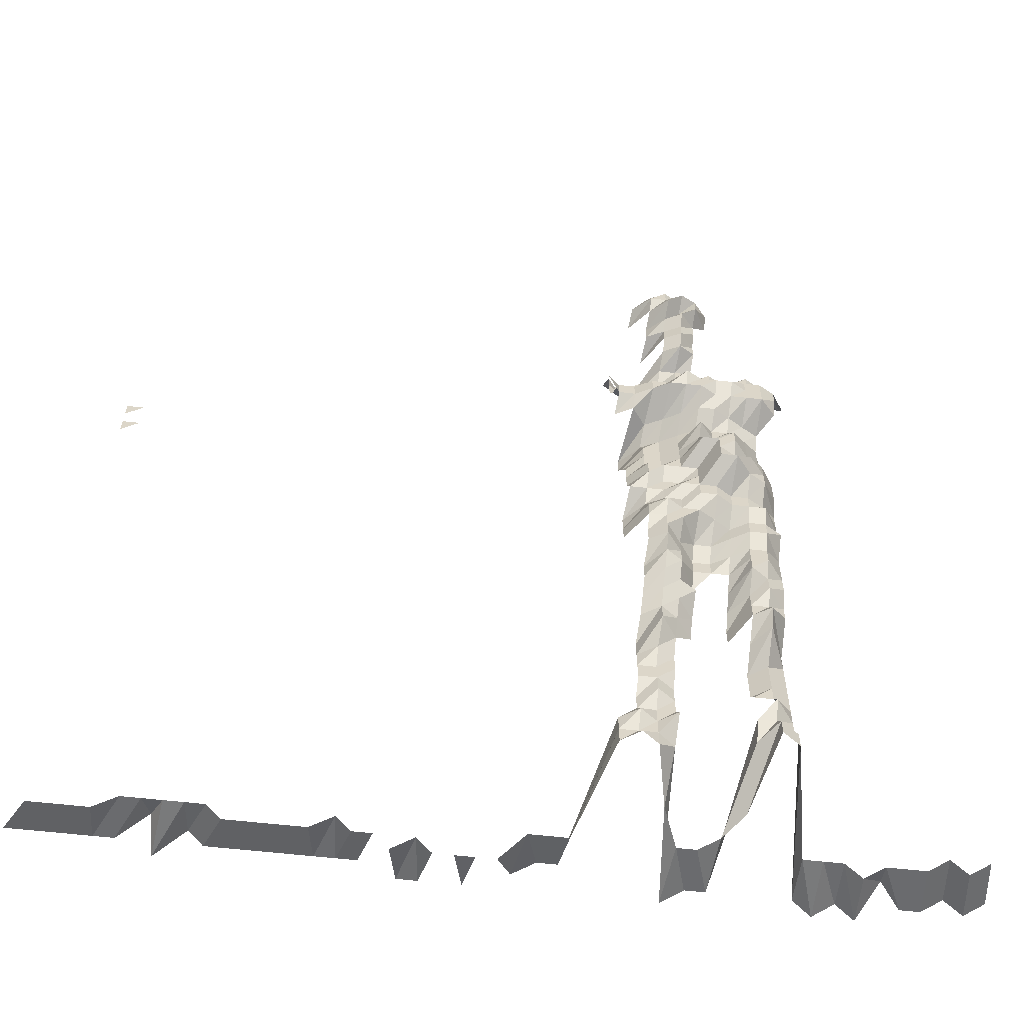
<metadata>
{"format":"obj","ext":"obj","renderer":"f3d","projection":"perspective","resolution":1024,"background":"white","views":[{"elev":-60.5,"azim":173.4,"up":"+Y"}]}
</metadata>
<code>
g default
v 0.8226 0.5648 1.631
v 0.8001 0.5648 1.631
v 0.8226 0.5423 1.631
v 0.1577 0.4455 1.34
v 0.1381 0.4419 1.329
v 0.1207 0.4455 1.34
v 0.103 0.4489 1.35
v 0.8226 0.5198 1.631
v 0.8001 0.5198 1.631
v 0.1776 0.4303 1.35
v 0.1564 0.4236 1.329
v 0.1381 0.4236 1.329
v 0.1188 0.4204 1.319
v 0.1014 0.4236 1.329
v 0.08435 0.4303 1.35
v 0.8226 0.4973 1.631
v 0.1803 0.4181 1.371
v 0.1577 0.4086 1.34
v 0.1371 0.4022 1.319
v 0.1207 0.4086 1.34
v 0.1014 0.4052 1.329
v 0.08504 0.415 1.361
v 0.1602 0.3962 1.361
v 0.1392 0.3901 1.34
v 0.1197 0.3869 1.329
v 0.103 0.393 1.35
v 0.1602 0.3775 1.361
v 0.1403 0.3744 1.35
v 0.1207 0.3717 1.34
v 0.103 0.3744 1.35
v 0.1641 0.3674 1.394
v 0.1403 0.3558 1.35
v 0.1207 0.3532 1.34
v 0.1038 0.3587 1.361
v 0.1414 0.34 1.361
v 0.1216 0.3372 1.35
v 0.1038 0.34 1.361
v 0.1654 0.3316 1.405
v 0.1436 0.3262 1.382
v 0.1245 0.3262 1.382
v 0.1054 0.3262 1.382
v 0.0871 0.329 1.394
v 0.06785 0.329 1.394
v 0.1848 0.3122 1.405
v 0.1654 0.3122 1.405
v 0.1449 0.3098 1.394
v 0.1245 0.3071 1.382
v 0.1054 0.3071 1.382
v 0.08567 0.3047 1.371
v 0.06727 0.3071 1.382
v 0.04861 0.3098 1.394
v 0.2026 0.2906 1.394
v 0.1833 0.2906 1.394
v 0.1641 0.2906 1.394
v 0.1449 0.2906 1.394
v 0.1245 0.2881 1.382
v 0.1046 0.2858 1.371
v 0.08567 0.2858 1.371
v 0.06673 0.2858 1.371
v 0.0478 0.2858 1.371
v 0.0291 0.2881 1.382
v 0.2199 0.269 1.382
v 0.2009 0.269 1.382
v 0.1818 0.269 1.382
v 0.1627 0.269 1.382
v 0.1425 0.2669 1.371
v 0.1226 0.265 1.361
v 0.1038 0.265 1.361
v 0.08504 0.265 1.361
v 0.06625 0.265 1.361
v 0.04707 0.2628 1.35
v 0.02866 0.265 1.361
v 0.00994 0.2669 1.371
v 0.2182 0.248 1.371
v 0.2009 0.25 1.382
v 0.1803 0.248 1.371
v 0.1602 0.2462 1.361
v 0.1414 0.2462 1.361
v 0.1226 0.2462 1.361
v 0.1038 0.2462 1.361
v 0.08435 0.2442 1.35
v 0.06571 0.2442 1.35
v 0.04707 0.2442 1.35
v 0.02866 0.2462 1.361
v 0.00994 0.248 1.371
v 0.2148 0.2256 1.35
v 0.1993 0.2291 1.371
v 0.179 0.2274 1.361
v 0.1602 0.2274 1.361
v 0.1414 0.2274 1.361
v 0.1226 0.2274 1.361
v 0.103 0.2256 1.35
v 0.08435 0.2256 1.35
v 0.06571 0.2256 1.35
v 0.04707 0.2256 1.35
v 0.02843 0.2256 1.35
v 0.00994 0.2291 1.371
v 0.2148 0.207 1.35
v 0.1978 0.2087 1.361
v 0.179 0.2087 1.361
v 0.1589 0.207 1.35
v 0.1414 0.2087 1.361
v 0.1226 0.2087 1.361
v 0.103 0.207 1.35
v 0.08435 0.207 1.35
v 0.06571 0.207 1.35
v 0.04672 0.2055 1.34
v 0.02843 0.207 1.35
v 0.009867 0.2087 1.361
v 0.2148 0.1884 1.35
v 0.1962 0.1884 1.35
v 0.179 0.1899 1.361
v 0.1602 0.1899 1.361
v 0.1403 0.1884 1.35
v 0.1226 0.1899 1.361
v 0.1038 0.1899 1.361
v 0.08504 0.1899 1.361
v 0.06571 0.1884 1.35
v 0.04599 0.1841 1.319
v 0.02799 0.1855 1.329
v 0.009788 0.1884 1.35
v 0.2133 0.1685 1.34
v 0.1962 0.1698 1.35
v 0.1776 0.1698 1.35
v 0.1589 0.1698 1.35
v 0.1392 0.1685 1.34
v 0.1197 0.1671 1.329
v 0.1006 0.1659 1.319
v 0.08179 0.1646 1.309
v 0.06372 0.1646 1.309
v 0.04564 0.1646 1.309
v 0.02778 0.1659 1.319
v 0.2099 0.1477 1.319
v 0.1917 0.1477 1.319
v 0.1722 0.1466 1.309
v 0.1541 0.1466 1.309
v 0.134 0.1445 1.29
v 0.117 0.1455 1.299
v 0.0991 0.1455 1.299
v 0.08117 0.1455 1.299
v 0.06372 0.1466 1.309
v 0.04564 0.1466 1.309
v 0.02778 0.1477 1.319
v 0.2247 0.1276 1.299
v 0.2099 0.1295 1.319
v 0.1917 0.1295 1.319
v 0.1722 0.1286 1.309
v 0.1529 0.1276 1.299
v 0.135 0.1276 1.299
v 0.117 0.1276 1.299
v 0.09987 0.1286 1.309
v 0.08179 0.1286 1.309
v 0.06372 0.1286 1.309
v 0.04564 0.1286 1.309
v 0.02799 0.1305 1.329
v 0.2133 0.1131 1.34
v 0.1932 0.1122 1.329
v 0.1776 0.114 1.35
v 0.1577 0.1131 1.34
v 0.1381 0.1122 1.329
v 0.1188 0.1114 1.319
v 0.1006 0.1114 1.319
v 0.08304 0.1122 1.329
v 0.06523 0.1131 1.34
v 0.04707 0.114 1.35
v 0.2026 0.09848 1.394
v 0.1803 0.09685 1.371
v 0.1602 0.09615 1.361
v 0.1403 0.09537 1.35
v 0.1207 0.09466 1.34
v 0.1022 0.09466 1.34
v 0.08373 0.09466 1.34
v 0.06571 0.09537 1.35
v 0.04745 0.09615 1.361
v 0.2026 0.07927 1.394
v 0.179 0.07739 1.361
v 0.1602 0.07739 1.361
v 0.1403 0.07676 1.35
v 0.1188 0.075 1.319
v 0.1022 0.07619 1.34
v 0.08304 0.07557 1.329
v 0.06523 0.07619 1.34
v 0.04745 0.07739 1.361
v 0.02936 0.07927 1.394
v 0.2009 0.05954 1.382
v 0.179 0.05863 1.361
v 0.1602 0.05863 1.361
v 0.1403 0.05816 1.35
v 0.1197 0.05726 1.329
v 0.1022 0.05773 1.34
v 0.08242 0.05682 1.319
v 0.06523 0.05773 1.34
v 0.04745 0.05863 1.361
v 0.0291 0.05954 1.382
v 0.1993 0.04017 1.371
v 0.179 0.03988 1.361
v 0.1602 0.03988 1.361
v 0.1403 0.03955 1.35
v 0.1188 0.03865 1.319
v 0.1006 0.03865 1.319
v 0.08242 0.03865 1.319
v 0.06523 0.03926 1.34
v 0.04707 0.03955 1.35
v 0.0291 0.04049 1.382
v 0.1993 0.02128 1.371
v 0.1776 0.02095 1.35
v 0.1589 0.02095 1.35
v 0.1403 0.02095 1.35
v 0.1216 0.02095 1.35
v 0.1006 0.02047 1.319
v 0.08304 0.02062 1.329
v 0.06469 0.02062 1.329
v 0.04707 0.02095 1.35
v 0.0291 0.02145 1.382
v 0.1993 0.002382 1.371
v 0.1776 0.002345 1.35
v 0.1602 0.002364 1.361
v 0.1414 0.002364 1.361
v 0.1216 0.002345 1.35
v 0.1006 0.002291 1.319
v 0.08242 0.002291 1.319
v 0.06523 0.002328 1.34
v 0.04707 0.002345 1.35
v 0.02936 0.002422 1.394
v 0.1978 -0.01639 1.361
v 0.179 -0.01639 1.361
v 0.1602 -0.01639 1.361
v 0.1403 -0.01626 1.35
v 0.1216 -0.01626 1.35
v 0.103 -0.01626 1.35
v 0.08504 -0.01639 1.361
v 0.06625 -0.01639 1.361
v 0.0478 -0.01651 1.371
v 0.02936 -0.01679 1.394
v 0.2026 -0.036 1.394
v 0.1803 -0.03541 1.371
v 0.1602 -0.03515 1.361
v 0.1414 -0.03515 1.361
v 0.1216 -0.03486 1.35
v 0.103 -0.03486 1.35
v 0.08504 -0.03515 1.361
v 0.06625 -0.03515 1.361
v 0.04745 -0.03515 1.361
v 0.02936 -0.036 1.394
v 0.2026 -0.05521 1.394
v 0.179 -0.0539 1.361
v 0.1589 -0.05347 1.35
v 0.1414 -0.0539 1.361
v 0.1226 -0.0539 1.361
v 0.1046 -0.0543 1.371
v 0.08635 -0.05474 1.382
v 0.06673 -0.0543 1.371
v 0.0478 -0.0543 1.371
v 0.0291 -0.05474 1.382
v 0.2026 -0.07442 1.394
v 0.179 -0.07266 1.361
v 0.1602 -0.07266 1.361
v 0.1414 -0.07266 1.361
v 0.1256 -0.07442 1.394
v 0.1064 -0.07442 1.394
v 0.08635 -0.07378 1.382
v 0.06673 -0.07319 1.371
v 0.0478 -0.07319 1.371
v 0.02959 -0.07501 1.405
v 0.1803 -0.09209 1.371
v 0.1602 -0.09142 1.361
v 0.1436 -0.09283 1.382
v 0.1266 -0.09437 1.405
v 0.1072 -0.09437 1.405
v 0.0871 -0.09363 1.394
v 0.06727 -0.09283 1.382
v 0.04819 -0.09283 1.382
v 0.02959 -0.09437 1.405
v 0.1803 -0.111 1.371
v 0.1602 -0.1102 1.361
v 0.1436 -0.1119 1.382
v 0.1266 -0.1137 1.405
v 0.1072 -0.1137 1.405
v 0.08779 -0.1137 1.405
v 0.06727 -0.1119 1.382
v 0.04819 -0.1119 1.382
v 0.02959 -0.1137 1.405
v 0.1833 -0.1321 1.394
v 0.1614 -0.1299 1.371
v 0.1436 -0.1309 1.382
v 0.1277 -0.1342 1.417
v 0.08854 -0.1342 1.417
v 0.06727 -0.1309 1.382
v 0.04861 -0.1321 1.394
v 0.02959 -0.1331 1.405
v 0.1833 -0.1513 1.394
v 0.1627 -0.15 1.382
v 0.1449 -0.1513 1.394
v 0.1266 -0.1525 1.405
v 0.08923 -0.155 1.428
v 0.06839 -0.1525 1.405
v 0.04861 -0.1513 1.394
v 0.02984 -0.1538 1.417
v 0.1848 -0.1718 1.405
v 0.1641 -0.1705 1.394
v 0.146 -0.1718 1.405
v 0.1287 -0.1746 1.428
v 0.08998 -0.1761 1.44
v 0.06839 -0.1718 1.405
v 0.04899 -0.1718 1.405
v 0.02984 -0.1733 1.417
v 0.1864 -0.1928 1.417
v 0.1654 -0.1912 1.405
v 0.1472 -0.1928 1.417
v 0.1297 -0.1959 1.44
v 0.08998 -0.1959 1.44
v 0.06839 -0.1912 1.405
v 0.04861 -0.1897 1.394
v 0.03058 -0.1976 1.452
v 0.1894 -0.2158 1.44
v 0.1654 -0.2105 1.405
v 0.1484 -0.214 1.428
v 0.06951 -0.214 1.428
v 0.04899 -0.2105 1.405
v 0.03058 -0.2176 1.452
v 0.1894 -0.2356 1.44
v 0.1681 -0.2337 1.428
v 0.1496 -0.2356 1.44
v 0.07068 -0.2376 1.452
v 0.05021 -0.2356 1.44
v 0.03058 -0.2376 1.452
v 0.1894 -0.2555 1.44
v 0.1695 -0.2555 1.44
v 0.1496 -0.2555 1.44
v 0.07068 -0.2576 1.452
v 0.05021 -0.2555 1.44
v 0.03058 -0.2576 1.452
v 0.1894 -0.2753 1.44
v 0.1695 -0.2753 1.44
v 0.1509 -0.2776 1.452
v 0.07068 -0.2776 1.452
v 0.05021 -0.2753 1.44
v 0.03058 -0.2776 1.452
v 0.191 -0.2976 1.452
v 0.1695 -0.2952 1.44
v 0.1509 -0.2976 1.452
v 0.07009 -0.2952 1.44
v 0.05021 -0.2952 1.44
v 0.03058 -0.2976 1.452
v 0.191 -0.3176 1.452
v 0.1709 -0.3176 1.452
v 0.1509 -0.3176 1.452
v 0.04979 -0.3124 1.428
v 0.03058 -0.3176 1.452
v 0.211 -0.3377 1.452
v 0.1894 -0.3349 1.44
v 0.1709 -0.3377 1.452
v 0.1496 -0.3349 1.44
v 0.07009 -0.3349 1.44
v 0.05021 -0.3349 1.44
v 0.03058 -0.3377 1.452
v 0.8145 -0.3978 1.615
v 0.7922 -0.3978 1.615
v 0.7699 -0.3978 1.615
v 0.7476 -0.3978 1.615
v 0.7253 -0.3978 1.615
v 0.703 -0.3978 1.615
v 0.6685 -0.3907 1.586
v 0.665 -0.4018 1.631
v 0.6302 -0.3941 1.6
v 0.6138 -0.3978 1.615
v 0.5915 -0.3978 1.615
v 0.5692 -0.3978 1.615
v 0.5469 -0.3978 1.615
v 0.5246 -0.3978 1.615
v 0.5023 -0.3978 1.615
v 0.48 -0.3978 1.615
v 0.4577 -0.3978 1.615
v 0.4172 -0.4018 1.631
v 0.3947 -0.4018 1.631
v 0.3497 -0.4018 1.631
v 0.3016 -0.3978 1.615
v 0.2767 -0.3941 1.6
v 0.2546 -0.3941 1.6
v 0.211 -0.3577 1.452
v 0.191 -0.3577 1.452
v 0.1709 -0.3577 1.452
v 0.1522 -0.3609 1.465
v 0.147 -0.4018 1.631
v 0.1232 -0.3978 1.615
v 0.1009 -0.3978 1.615
v 0.07068 -0.3577 1.452
v 0.04979 -0.3518 1.428
v 0.03032 -0.3547 1.44
v 0.01171 -0.3978 1.615
v -0.0107 -0.4018 1.631
v -0.03289 -0.3978 1.615
v -0.05574 -0.4018 1.631
v -0.0761 -0.3907 1.586
v -0.09979 -0.3978 1.615
v -0.1221 -0.3978 1.615
v -0.1431 -0.3941 1.6
v -0.1667 -0.3978 1.615
v -0.1872 -0.3941 1.6
v 0.7923 -0.4086 1.571
v 0.7707 -0.4086 1.571
v 0.749 -0.4086 1.571
v 0.7273 -0.4086 1.571
v 0.6993 -0.405 1.557
v 0.6778 -0.405 1.557
v 0.6563 -0.405 1.557
v 0.6348 -0.405 1.557
v 0.6133 -0.405 1.557
v 0.5971 -0.4086 1.571
v 0.5754 -0.4086 1.571
v 0.5537 -0.4086 1.571
v 0.532 -0.4086 1.571
v 0.5103 -0.4086 1.571
v 0.4843 -0.405 1.557
v 0.4669 -0.4086 1.571
v 0.4453 -0.4086 1.571
v 0.4276 -0.4125 1.586
v 0.4019 -0.4086 1.571
v 0.3838 -0.4125 1.586
v 0.3619 -0.4125 1.586
v 0.34 -0.4125 1.586
v 0.3181 -0.4125 1.586
v 0.2908 -0.405 1.557
v 0.2693 -0.405 1.557
v 0.2478 -0.405 1.557
v 0.211 -0.3777 1.452
v 0.1894 -0.3746 1.44
v 0.1709 -0.3777 1.452
v 0.1575 -0.3943 1.516
v 0.1403 -0.405 1.557
v 0.1188 -0.405 1.557
v 0.09641 -0.4013 1.543
v 0.07379 -0.3943 1.516
v 0.04979 -0.3714 1.428
v 0.03032 -0.3746 1.44
v 0.01129 -0.405 1.557
v -0.01021 -0.405 1.557
v -0.03171 -0.405 1.557
v -0.05369 -0.4086 1.571
v -0.07471 -0.405 1.557
v -0.09621 -0.405 1.557
v -0.1177 -0.405 1.557
v -0.138 -0.4013 1.543
v -0.1607 -0.405 1.557
v -0.1806 -0.4013 1.543
g save_OBJ_Seq_Mesh1
f 1 3 2
f 11 4 10
f 4 11 5
f 12 5 11
f 5 12 6
f 13 6 12
f 6 13 7
f 14 7 13
f 8 16 9
f 10 17 11
f 18 11 17
f 11 18 12
f 19 12 18
f 12 19 13
f 20 13 19
f 13 20 14
f 21 14 20
f 14 21 15
f 22 15 21
f 18 23 19
f 24 19 23
f 19 24 20
f 25 20 24
f 20 25 21
f 26 21 25
f 21 26 22
f 23 27 24
f 28 24 27
f 24 28 25
f 29 25 28
f 25 29 26
f 30 26 29
f 27 31 28
f 32 28 31
f 28 32 29
f 33 29 32
f 29 33 30
f 34 30 33
f 32 35 33
f 36 33 35
f 33 36 34
f 37 34 36
f 39 35 38
f 35 39 36
f 40 36 39
f 36 40 37
f 41 37 40
f 45 38 44
f 38 45 39
f 46 39 45
f 39 46 40
f 47 40 46
f 40 47 41
f 48 41 47
f 41 48 42
f 49 42 48
f 42 49 43
f 50 43 49
f 53 44 52
f 44 53 45
f 54 45 53
f 45 54 46
f 55 46 54
f 46 55 47
f 56 47 55
f 47 56 48
f 57 48 56
f 48 57 49
f 58 49 57
f 49 58 50
f 59 50 58
f 50 59 51
f 60 51 59
f 63 52 62
f 52 63 53
f 64 53 63
f 53 64 54
f 65 54 64
f 54 65 55
f 66 55 65
f 55 66 56
f 67 56 66
f 56 67 57
f 68 57 67
f 57 68 58
f 69 58 68
f 58 69 59
f 70 59 69
f 59 70 60
f 71 60 70
f 60 71 61
f 72 61 71
f 62 74 63
f 75 63 74
f 63 75 64
f 76 64 75
f 64 76 65
f 77 65 76
f 65 77 66
f 78 66 77
f 66 78 67
f 79 67 78
f 67 79 68
f 80 68 79
f 68 80 69
f 81 69 80
f 69 81 70
f 82 70 81
f 70 82 71
f 83 71 82
f 71 83 72
f 84 72 83
f 72 84 73
f 85 73 84
f 74 86 75
f 87 75 86
f 75 87 76
f 88 76 87
f 76 88 77
f 89 77 88
f 77 89 78
f 90 78 89
f 78 90 79
f 91 79 90
f 79 91 80
f 92 80 91
f 80 92 81
f 93 81 92
f 81 93 82
f 94 82 93
f 82 94 83
f 95 83 94
f 83 95 84
f 96 84 95
f 84 96 85
f 97 85 96
f 86 98 87
f 99 87 98
f 87 99 88
f 100 88 99
f 88 100 89
f 101 89 100
f 89 101 90
f 102 90 101
f 90 102 91
f 103 91 102
f 91 103 92
f 104 92 103
f 92 104 93
f 105 93 104
f 93 105 94
f 106 94 105
f 94 106 95
f 107 95 106
f 95 107 96
f 108 96 107
f 96 108 97
f 109 97 108
f 98 110 99
f 111 99 110
f 99 111 100
f 112 100 111
f 100 112 101
f 113 101 112
f 101 113 102
f 114 102 113
f 102 114 103
f 115 103 114
f 103 115 104
f 116 104 115
f 104 116 105
f 117 105 116
f 105 117 106
f 118 106 117
f 106 118 107
f 119 107 118
f 107 119 108
f 120 108 119
f 108 120 109
f 121 109 120
f 110 122 111
f 123 111 122
f 111 123 112
f 124 112 123
f 112 124 113
f 125 113 124
f 113 125 114
f 126 114 125
f 114 126 115
f 127 115 126
f 115 127 116
f 128 116 127
f 116 128 117
f 129 117 128
f 117 129 118
f 130 118 129
f 118 130 119
f 131 119 130
f 119 131 120
f 132 120 131
f 120 132 121
f 122 133 123
f 134 123 133
f 123 134 124
f 135 124 134
f 124 135 125
f 136 125 135
f 125 136 126
f 137 126 136
f 126 137 127
f 138 127 137
f 127 138 128
f 139 128 138
f 128 139 129
f 140 129 139
f 129 140 130
f 141 130 140
f 130 141 131
f 142 131 141
f 131 142 132
f 143 132 142
f 145 133 144
f 133 145 134
f 146 134 145
f 134 146 135
f 147 135 146
f 135 147 136
f 148 136 147
f 136 148 137
f 149 137 148
f 137 149 138
f 150 138 149
f 138 150 139
f 151 139 150
f 139 151 140
f 152 140 151
f 140 152 141
f 153 141 152
f 141 153 142
f 154 142 153
f 142 154 143
f 155 143 154
f 145 156 146
f 157 146 156
f 146 157 147
f 158 147 157
f 147 158 148
f 159 148 158
f 148 159 149
f 160 149 159
f 149 160 150
f 161 150 160
f 150 161 151
f 162 151 161
f 151 162 152
f 163 152 162
f 152 163 153
f 164 153 163
f 153 164 154
f 165 154 164
f 154 165 155
f 157 166 158
f 167 158 166
f 158 167 159
f 168 159 167
f 159 168 160
f 169 160 168
f 160 169 161
f 170 161 169
f 161 170 162
f 171 162 170
f 162 171 163
f 172 163 171
f 163 172 164
f 173 164 172
f 164 173 165
f 174 165 173
f 166 175 167
f 176 167 175
f 167 176 168
f 177 168 176
f 168 177 169
f 178 169 177
f 169 178 170
f 179 170 178
f 170 179 171
f 180 171 179
f 171 180 172
f 181 172 180
f 172 181 173
f 182 173 181
f 173 182 174
f 183 174 182
f 175 185 176
f 186 176 185
f 176 186 177
f 187 177 186
f 177 187 178
f 188 178 187
f 178 188 179
f 189 179 188
f 179 189 180
f 190 180 189
f 180 190 181
f 191 181 190
f 181 191 182
f 192 182 191
f 182 192 183
f 193 183 192
f 183 193 184
f 194 184 193
f 185 195 186
f 196 186 195
f 186 196 187
f 197 187 196
f 187 197 188
f 198 188 197
f 188 198 189
f 199 189 198
f 189 199 190
f 200 190 199
f 190 200 191
f 201 191 200
f 191 201 192
f 202 192 201
f 192 202 193
f 203 193 202
f 193 203 194
f 204 194 203
f 195 205 196
f 206 196 205
f 196 206 197
f 207 197 206
f 197 207 198
f 208 198 207
f 198 208 199
f 209 199 208
f 199 209 200
f 210 200 209
f 200 210 201
f 211 201 210
f 201 211 202
f 212 202 211
f 202 212 203
f 213 203 212
f 203 213 204
f 214 204 213
f 205 215 206
f 216 206 215
f 206 216 207
f 217 207 216
f 207 217 208
f 218 208 217
f 208 218 209
f 219 209 218
f 209 219 210
f 220 210 219
f 210 220 211
f 221 211 220
f 211 221 212
f 222 212 221
f 212 222 213
f 223 213 222
f 213 223 214
f 224 214 223
f 215 225 216
f 226 216 225
f 216 226 217
f 227 217 226
f 217 227 218
f 228 218 227
f 218 228 219
f 229 219 228
f 219 229 220
f 230 220 229
f 220 230 221
f 231 221 230
f 221 231 222
f 232 222 231
f 222 232 223
f 233 223 232
f 223 233 224
f 234 224 233
f 225 235 226
f 236 226 235
f 226 236 227
f 237 227 236
f 227 237 228
f 238 228 237
f 228 238 229
f 239 229 238
f 229 239 230
f 240 230 239
f 230 240 231
f 241 231 240
f 231 241 232
f 242 232 241
f 232 242 233
f 243 233 242
f 233 243 234
f 244 234 243
f 235 245 236
f 246 236 245
f 236 246 237
f 247 237 246
f 237 247 238
f 248 238 247
f 238 248 239
f 249 239 248
f 239 249 240
f 250 240 249
f 240 250 241
f 251 241 250
f 241 251 242
f 252 242 251
f 242 252 243
f 253 243 252
f 243 253 244
f 254 244 253
f 245 255 246
f 256 246 255
f 246 256 247
f 257 247 256
f 247 257 248
f 258 248 257
f 248 258 249
f 259 249 258
f 249 259 250
f 260 250 259
f 250 260 251
f 261 251 260
f 251 261 252
f 262 252 261
f 252 262 253
f 263 253 262
f 253 263 254
f 264 254 263
f 256 265 257
f 266 257 265
f 257 266 258
f 267 258 266
f 258 267 259
f 268 259 267
f 259 268 260
f 269 260 268
f 260 269 261
f 270 261 269
f 261 270 262
f 271 262 270
f 262 271 263
f 272 263 271
f 263 272 264
f 273 264 272
f 265 274 266
f 275 266 274
f 266 275 267
f 276 267 275
f 267 276 268
f 277 268 276
f 268 277 269
f 278 269 277
f 269 278 270
f 279 270 278
f 270 279 271
f 280 271 279
f 271 280 272
f 281 272 280
f 272 281 273
f 282 273 281
f 274 283 275
f 284 275 283
f 275 284 276
f 285 276 284
f 276 285 277
f 286 277 285
f 277 286 278
f 279 287 280
f 288 280 287
f 280 288 281
f 289 281 288
f 281 289 282
f 290 282 289
f 283 291 284
f 292 284 291
f 284 292 285
f 293 285 292
f 285 293 286
f 294 286 293
f 287 295 288
f 296 288 295
f 288 296 289
f 297 289 296
f 289 297 290
f 298 290 297
f 291 299 292
f 300 292 299
f 292 300 293
f 301 293 300
f 293 301 294
f 302 294 301
f 295 303 296
f 304 296 303
f 296 304 297
f 305 297 304
f 297 305 298
f 306 298 305
f 299 307 300
f 308 300 307
f 300 308 301
f 309 301 308
f 301 309 302
f 310 302 309
f 303 311 304
f 312 304 311
f 304 312 305
f 313 305 312
f 305 313 306
f 314 306 313
f 307 315 308
f 316 308 315
f 308 316 309
f 317 309 316
f 309 317 310
f 312 318 313
f 319 313 318
f 313 319 314
f 320 314 319
f 315 321 316
f 322 316 321
f 316 322 317
f 323 317 322
f 318 324 319
f 325 319 324
f 319 325 320
f 326 320 325
f 321 327 322
f 328 322 327
f 322 328 323
f 329 323 328
f 324 330 325
f 331 325 330
f 325 331 326
f 332 326 331
f 327 333 328
f 334 328 333
f 328 334 329
f 335 329 334
f 330 336 331
f 337 331 336
f 331 337 332
f 338 332 337
f 333 339 334
f 340 334 339
f 334 340 335
f 341 335 340
f 336 342 337
f 343 337 342
f 337 343 338
f 344 338 343
f 339 345 340
f 346 340 345
f 340 346 341
f 347 341 346
f 343 348 344
f 349 344 348
f 351 345 350
f 345 351 346
f 352 346 351
f 346 352 347
f 353 347 352
f 355 348 354
f 348 355 349
f 356 349 355
f 380 350 379
f 350 380 351
f 381 351 380
f 351 381 352
f 382 352 381
f 352 382 353
f 383 353 382
f 387 354 386
f 354 387 355
f 388 355 387
f 355 388 356
f 389 356 388
f 357 400 358
f 401 358 400
f 358 401 359
f 402 359 401
f 359 402 360
f 403 360 402
f 360 403 361
f 404 361 403
f 361 404 362
f 405 362 404
f 362 405 363
f 406 363 405
f 363 406 364
f 407 364 406
f 364 407 365
f 408 365 407
f 365 408 366
f 409 366 408
f 366 409 367
f 410 367 409
f 367 410 368
f 411 368 410
f 368 411 369
f 412 369 411
f 369 412 370
f 413 370 412
f 370 413 371
f 414 371 413
f 371 414 372
f 415 372 414
f 372 415 373
f 416 373 415
f 418 374 417
f 374 418 375
f 419 375 418
f 421 376 420
f 423 377 422
f 377 423 378
f 424 378 423
f 378 424 379
f 425 379 424
f 379 425 380
f 426 380 425
f 380 426 381
f 427 381 426
f 381 427 382
f 428 382 427
f 382 428 383
f 429 383 428
f 383 429 384
f 430 384 429
f 384 430 385
f 431 385 430
f 385 431 386
f 432 386 431
f 386 432 387
f 433 387 432
f 387 433 388
f 434 388 433
f 388 434 389
f 435 389 434
f 389 435 390
f 436 390 435
f 390 436 391
f 437 391 436
f 391 437 392
f 438 392 437
f 392 438 393
f 439 393 438
f 393 439 394
f 440 394 439
f 394 440 395
f 441 395 440
f 395 441 396
f 442 396 441
f 396 442 397
f 443 397 442
f 397 443 398
f 444 398 443
f 398 444 399
f 445 399 444

</code>
